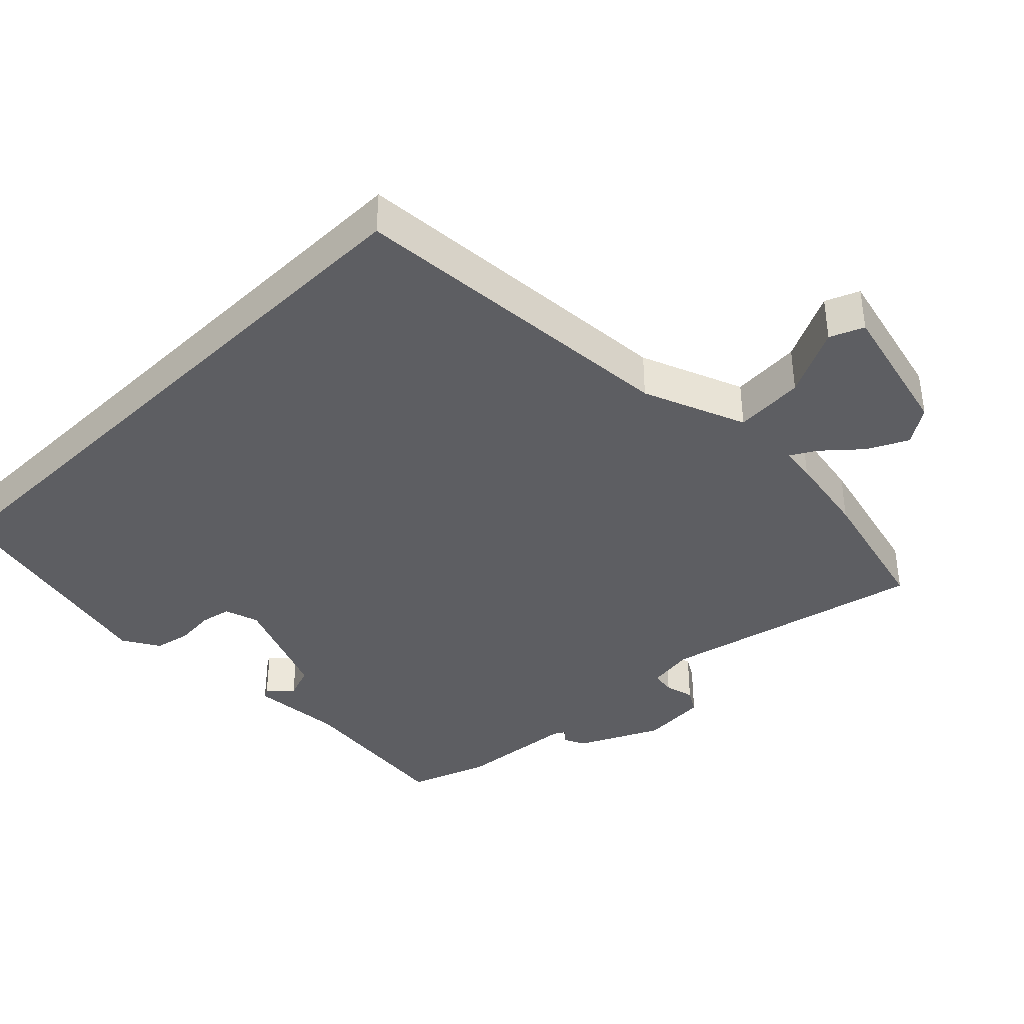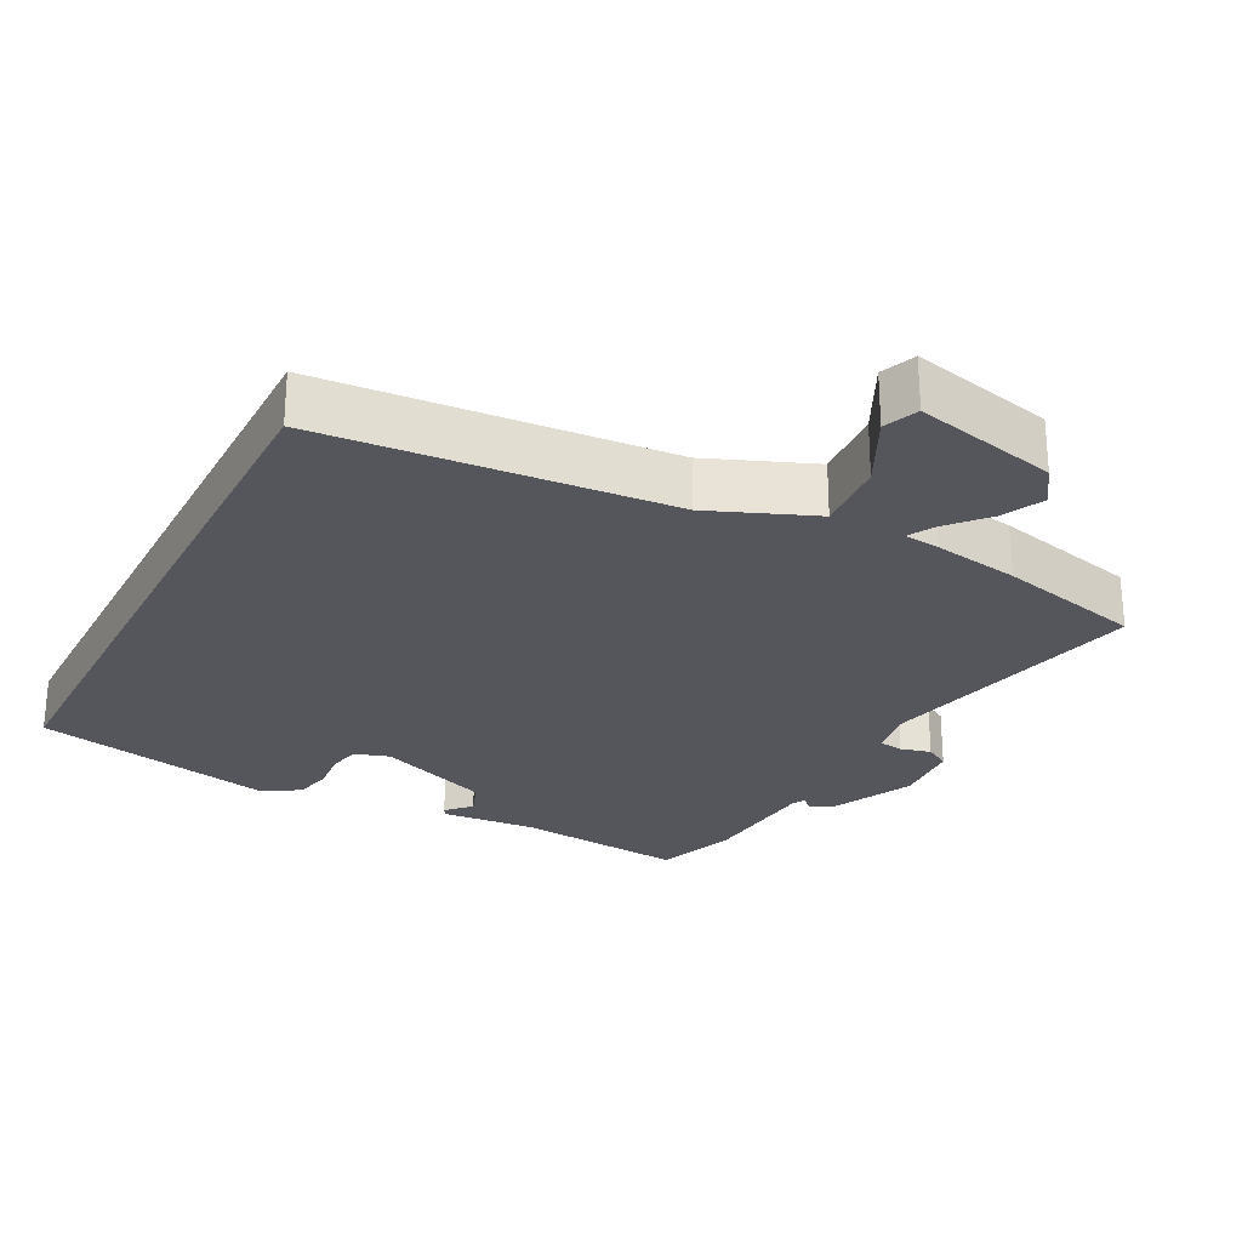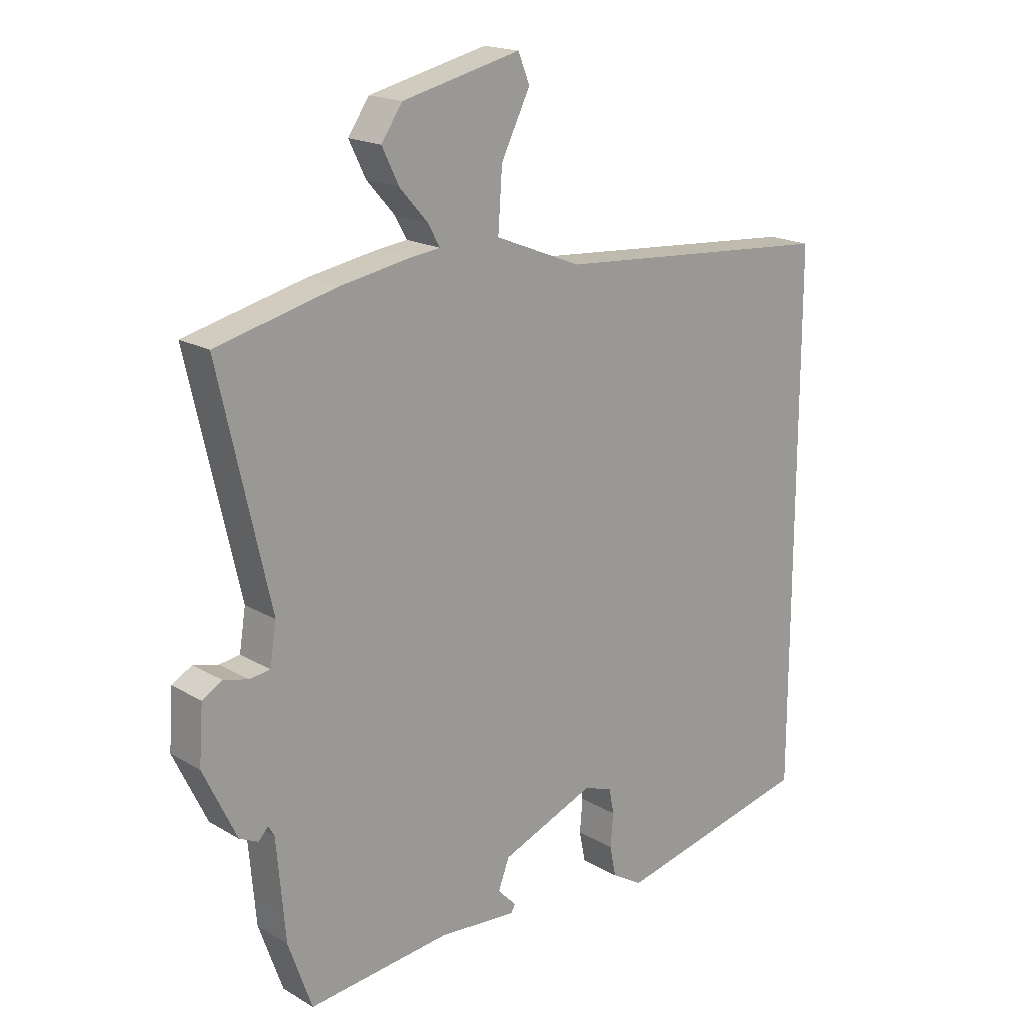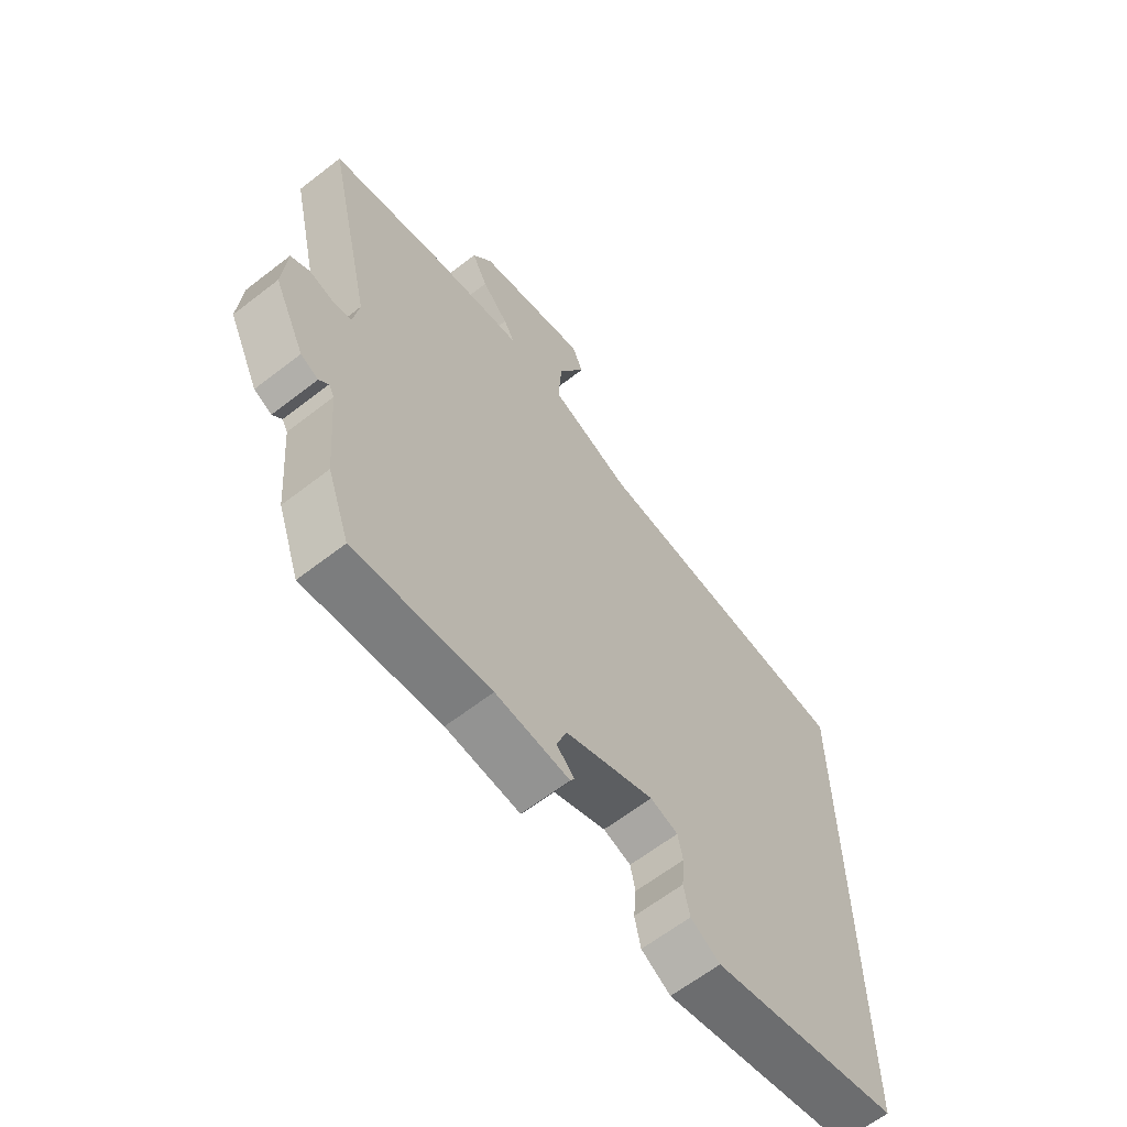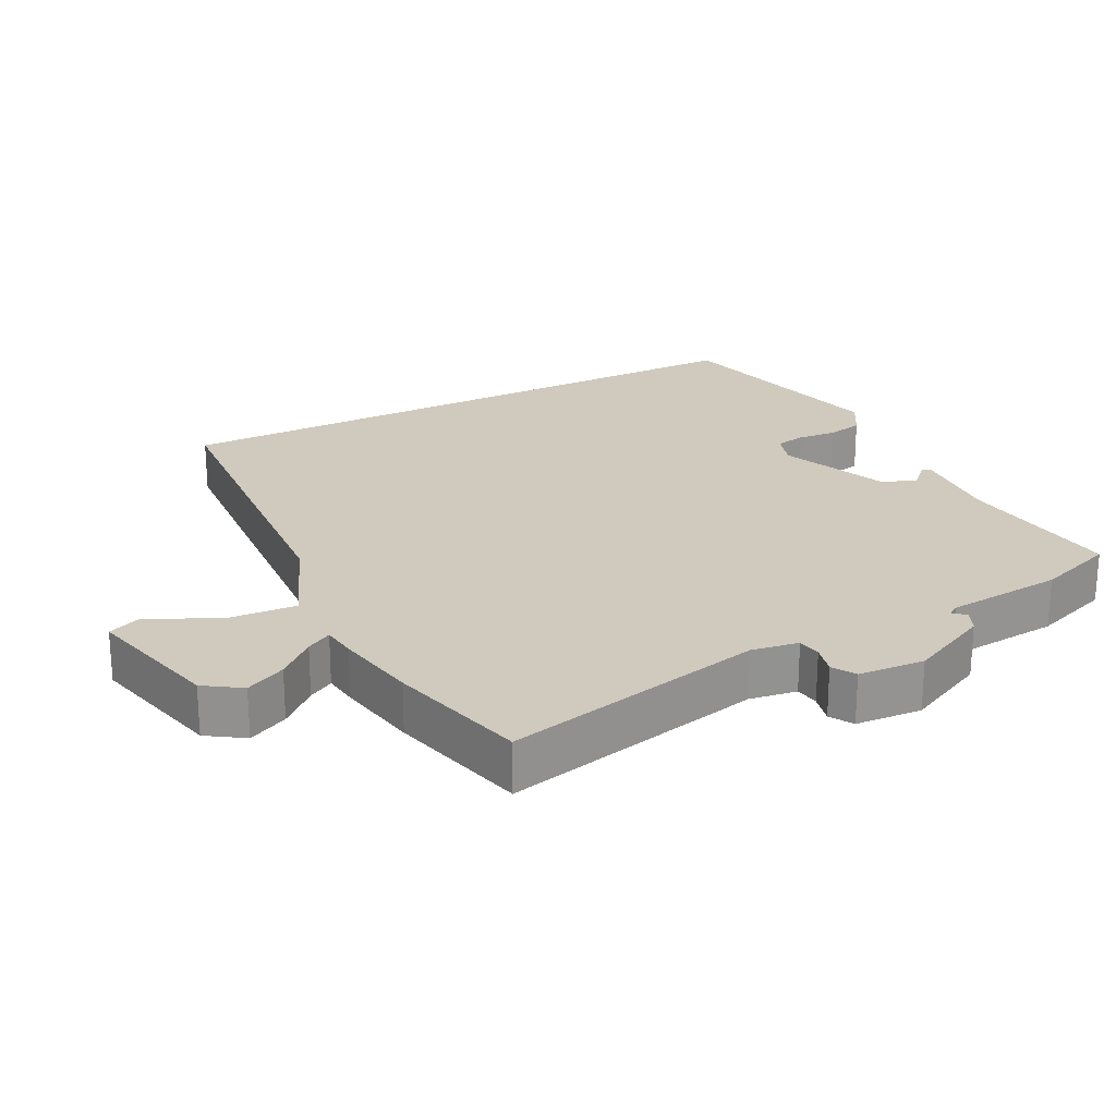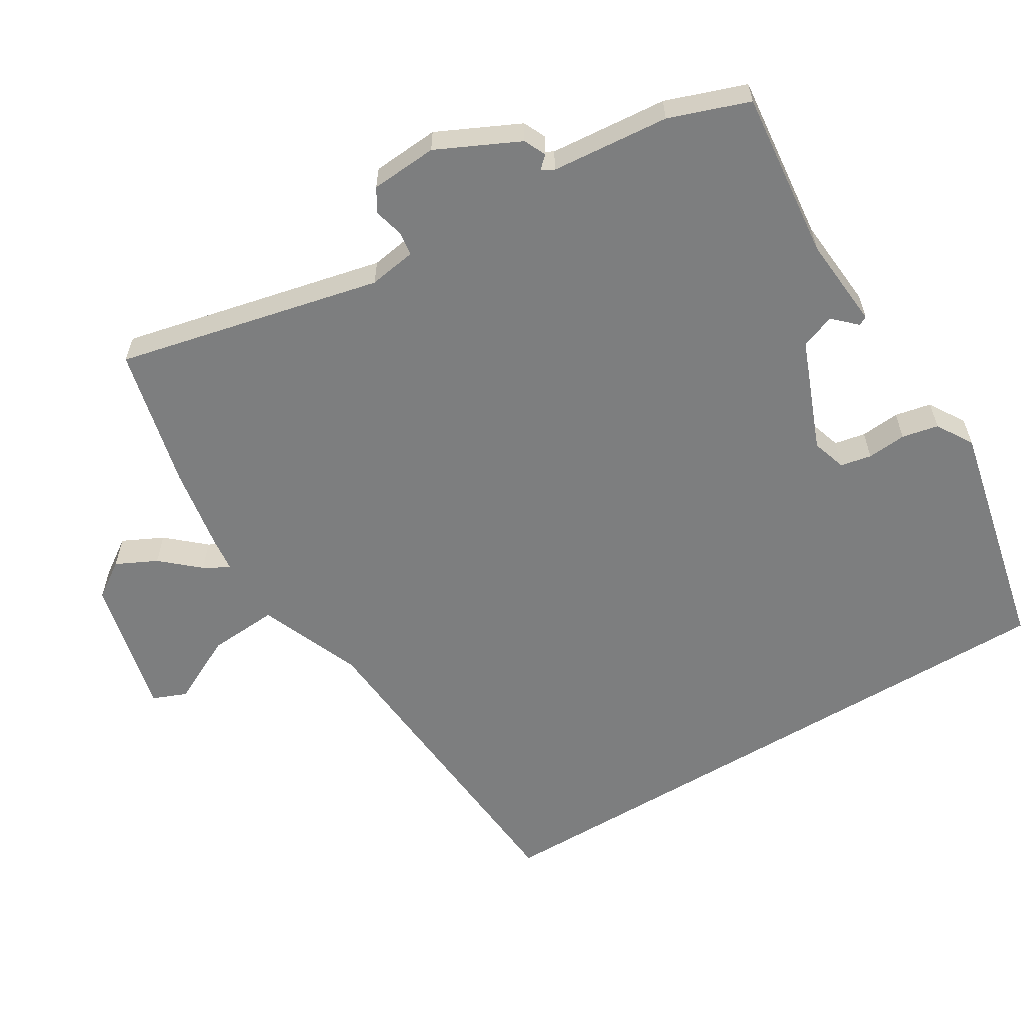
<metadata>
{"format":"obj","ext":"obj","renderer":"f3d","projection":"perspective","resolution":1024,"background":"white","views":[{"elev":-38.6,"azim":-45.5,"up":"+Y"},{"elev":-26.3,"azim":-27.4,"up":"+Y"},{"elev":18.3,"azim":138.2,"up":"+Z"},{"elev":-63.4,"azim":128.1,"up":"+Z"},{"elev":23.1,"azim":62.5,"up":"+Y"},{"elev":-59.3,"azim":121.3,"up":"+Y"}]}
</metadata>
<code>
v -0.5 0.07 -0.467
v -0.5 0.07 0.449
v -0.009 0.07 0.487
v 0.14 0.07 0.547
v 0.133 0.07 0.649
v 0.083 0.07 0.749
v 0.103 0.07 0.798
v 0.307 0.07 0.75
v 0.343 0.07 0.697
v 0.314 0.07 0.638
v 0.266 0.07 0.584
v 0.245 0.07 0.547
v 0.296 0.07 0.541
v 0.418 0.07 0.52
v 0.624 0.07 0.47
v 0.537 0.07 0.086
v 0.548 0.07 0.017
v 0.583 0.07 0.012
v 0.626 0.07 0.023
v 0.66 0.07 0.003
v 0.667 0.07 -0.094
v 0.61 0.07 -0.213
v 0.578 0.07 -0.228
v 0.561 0.07 -0.21
v 0.551 0.07 -0.228
v 0.54 0.07 -0.352
v 0.536 0.07 -0.399
v 0.495 0.07 -0.515
v 0.25 0.07 -0.489
v 0.116 0.07 -0.5
v 0.109 0.07 -0.487
v 0.141 0.07 -0.454
v 0.122 0.07 -0.404
v -0.039 0.07 -0.34
v -0.089 0.07 -0.356
v -0.098 0.07 -0.401
v -0.093 0.07 -0.458
v -0.104 0.07 -0.511
v -0.157 0.07 -0.543
v -0.5 0 -0.467
v -0.5 0 0.449
v -0.009 0 0.487
v 0.14 0 0.547
v 0.133 0 0.649
v 0.083 0 0.749
v 0.103 0 0.798
v 0.307 0 0.75
v 0.343 0 0.697
v 0.314 0 0.638
v 0.266 0 0.584
v 0.245 0 0.547
v 0.296 0 0.541
v 0.418 0 0.52
v 0.624 0 0.47
v 0.537 0 0.086
v 0.548 0 0.017
v 0.583 0 0.012
v 0.626 0 0.023
v 0.66 0 0.003
v 0.667 0 -0.094
v 0.61 0 -0.213
v 0.578 0 -0.228
v 0.561 0 -0.21
v 0.551 0 -0.228
v 0.54 0 -0.352
v 0.536 0 -0.399
v 0.495 0 -0.515
v 0.25 0 -0.489
v 0.116 0 -0.5
v 0.109 0 -0.487
v 0.141 0 -0.454
v 0.122 0 -0.404
v -0.039 0 -0.34
v -0.089 0 -0.356
v -0.098 0 -0.401
v -0.093 0 -0.458
v -0.104 0 -0.511
v -0.157 0 -0.543
f 36 37 38 39
f 35 36 39 1
f 34 35 1 2
f 33 34 2 3
f 32 33 3 4
f 29 30 31 32
f 29 32 4
f 26 27 28 29
f 25 26 29 4
f 24 25 4 5
f 23 24 5
f 18 19 20 21
f 17 18 21 22
f 13 14 15 16
f 12 13 16 17
f 8 9 10 11
f 8 11 12
f 7 8 12
f 6 7 12
f 12 17 22 23
f 5 6 12 23
f 78 77 76 75
f 40 78 75 74
f 41 40 74 73
f 42 41 73 72
f 43 42 72 71
f 71 70 69 68
f 43 71 68
f 68 67 66 65
f 43 68 65 64
f 44 43 64 63
f 44 63 62
f 60 59 58 57
f 61 60 57 56
f 55 54 53 52
f 56 55 52 51
f 50 49 48 47
f 51 50 47
f 51 47 46
f 51 46 45
f 62 61 56 51
f 62 51 45 44
f 1 40 41 2
f 2 41 42 3
f 3 42 43 4
f 4 43 44 5
f 5 44 45 6
f 6 45 46 7
f 7 46 47 8
f 8 47 48 9
f 9 48 49 10
f 10 49 50 11
f 11 50 51 12
f 12 51 52 13
f 13 52 53 14
f 14 53 54 15
f 15 54 55 16
f 16 55 56 17
f 17 56 57 18
f 18 57 58 19
f 19 58 59 20
f 20 59 60 21
f 21 60 61 22
f 22 61 62 23
f 23 62 63 24
f 24 63 64 25
f 25 64 65 26
f 26 65 66 27
f 27 66 67 28
f 28 67 68 29
f 29 68 69 30
f 30 69 70 31
f 31 70 71 32
f 32 71 72 33
f 33 72 73 34
f 34 73 74 35
f 35 74 75 36
f 36 75 76 37
f 37 76 77 38
f 38 77 78 39
f 39 78 40 1

</code>
